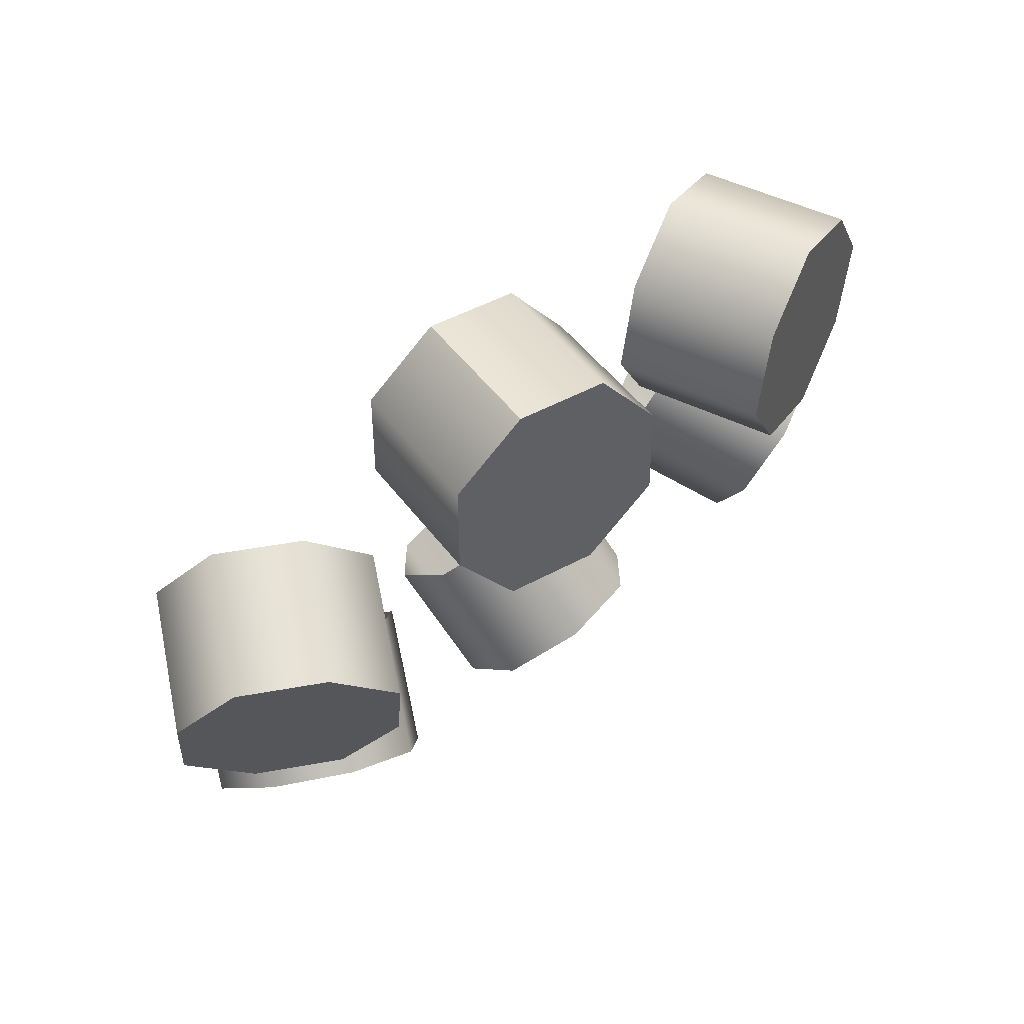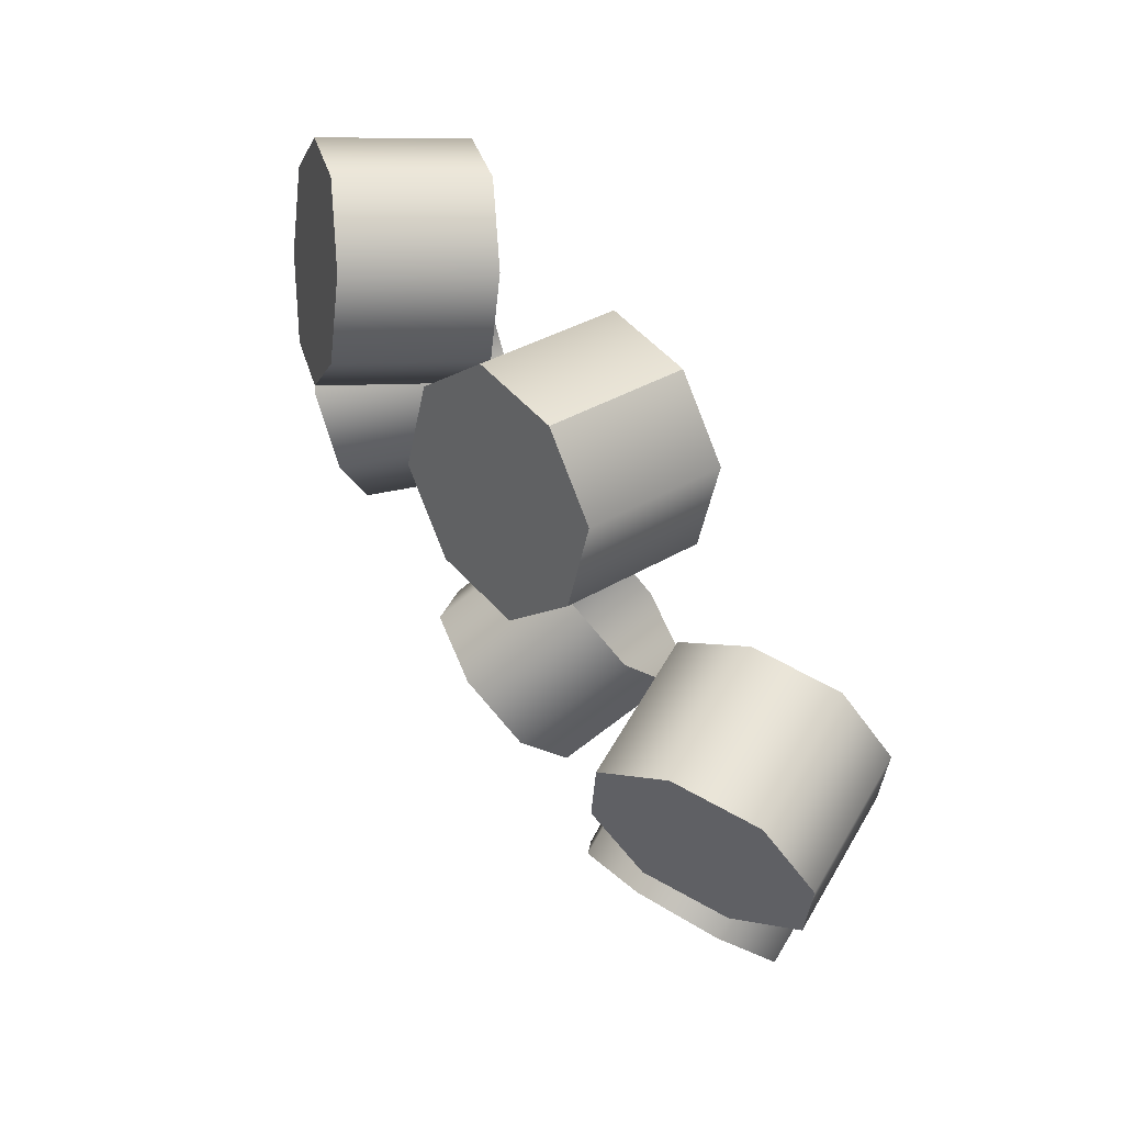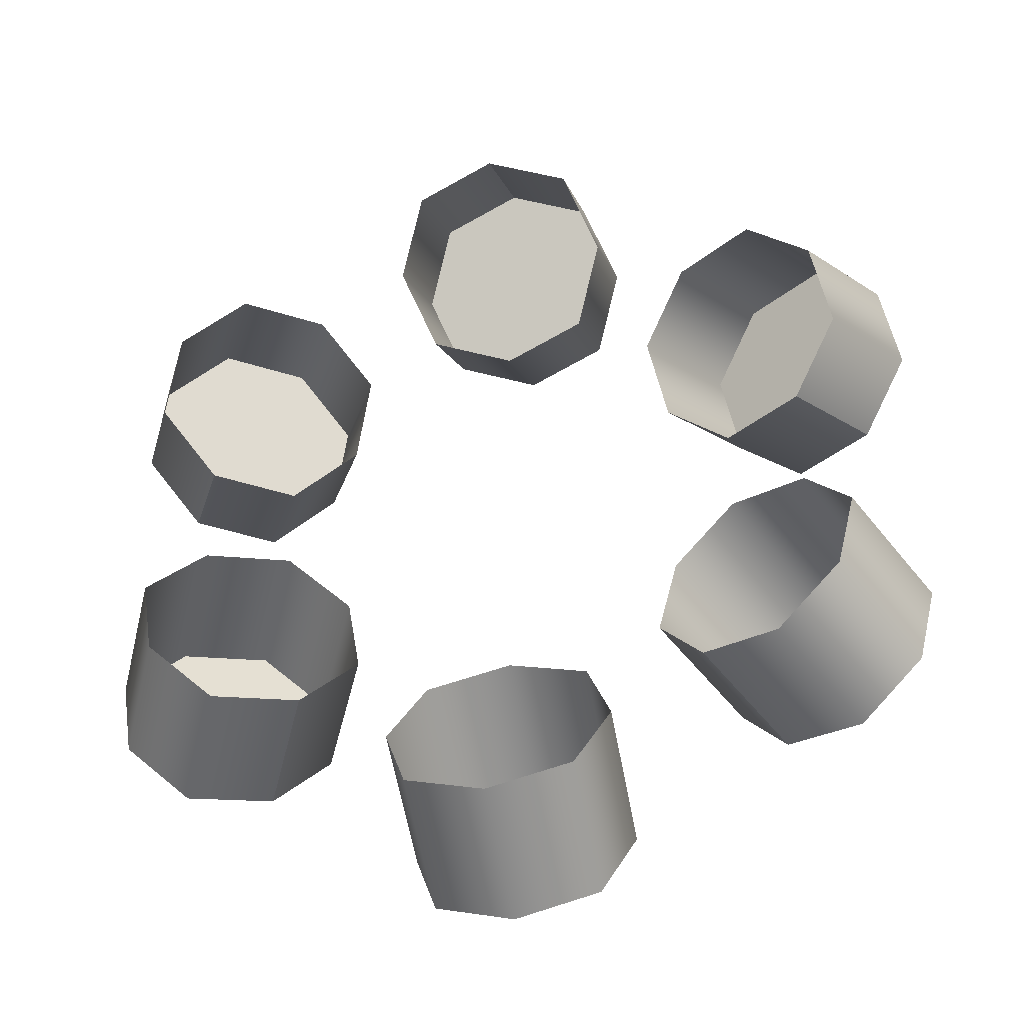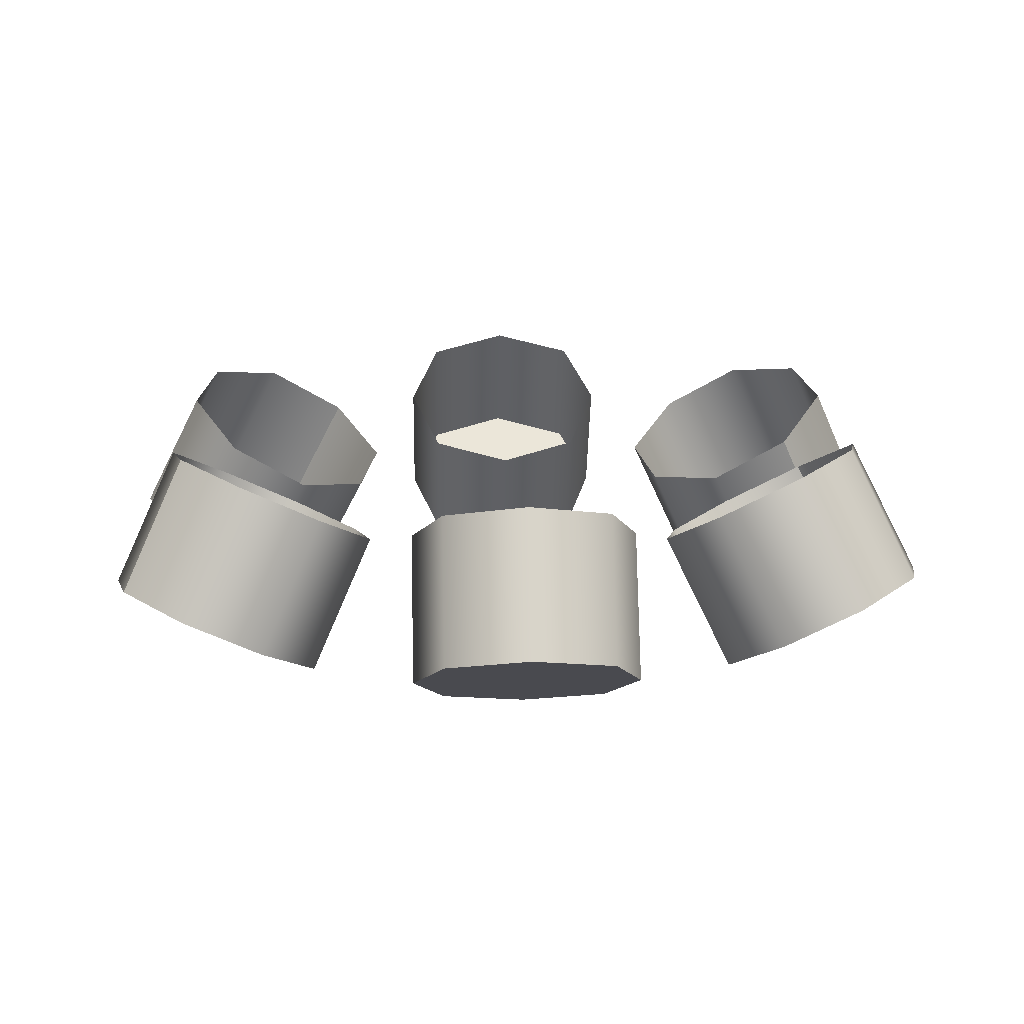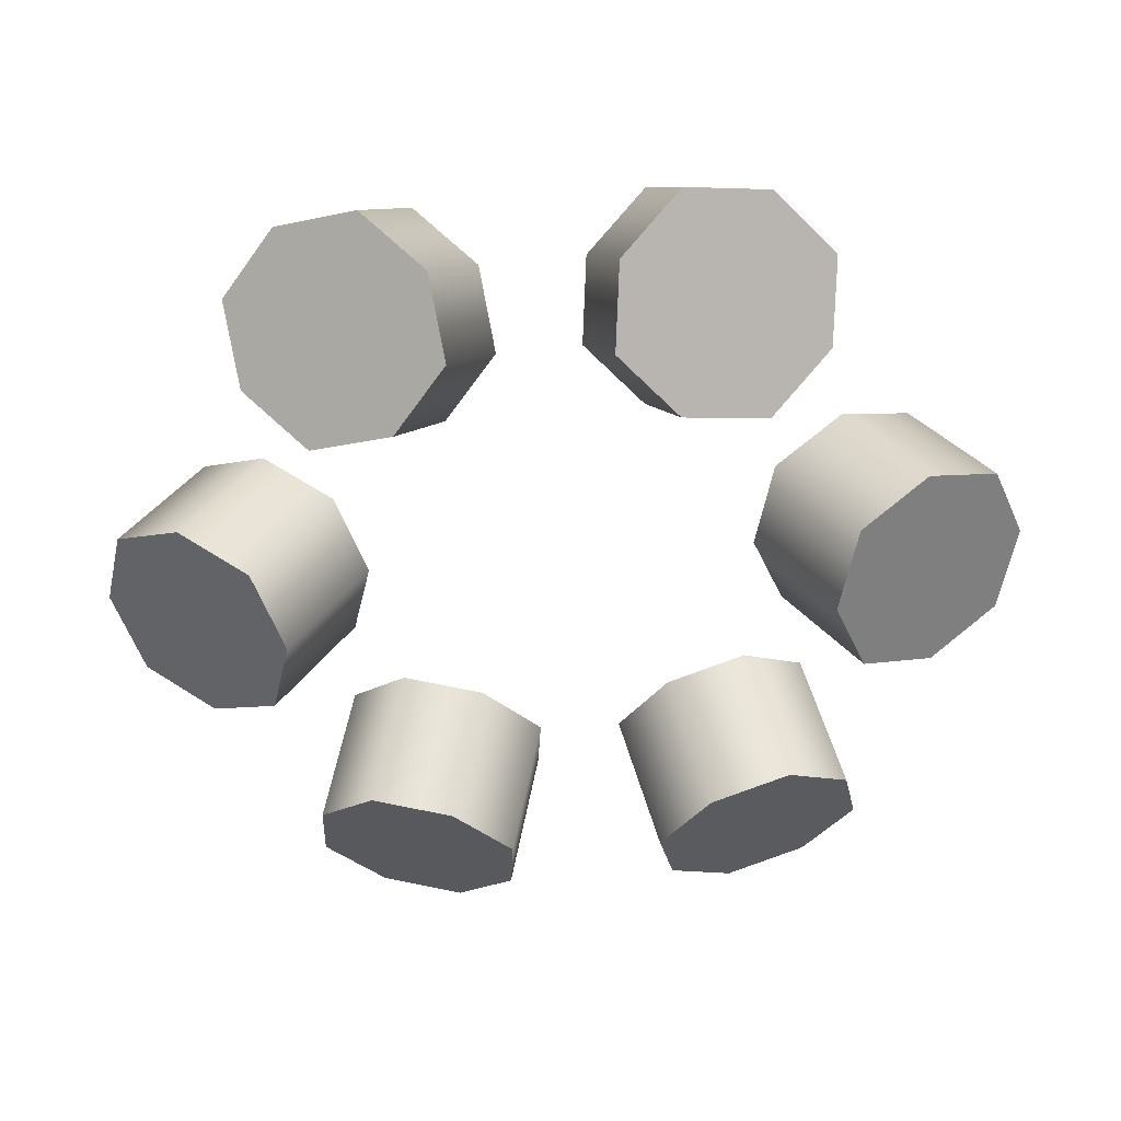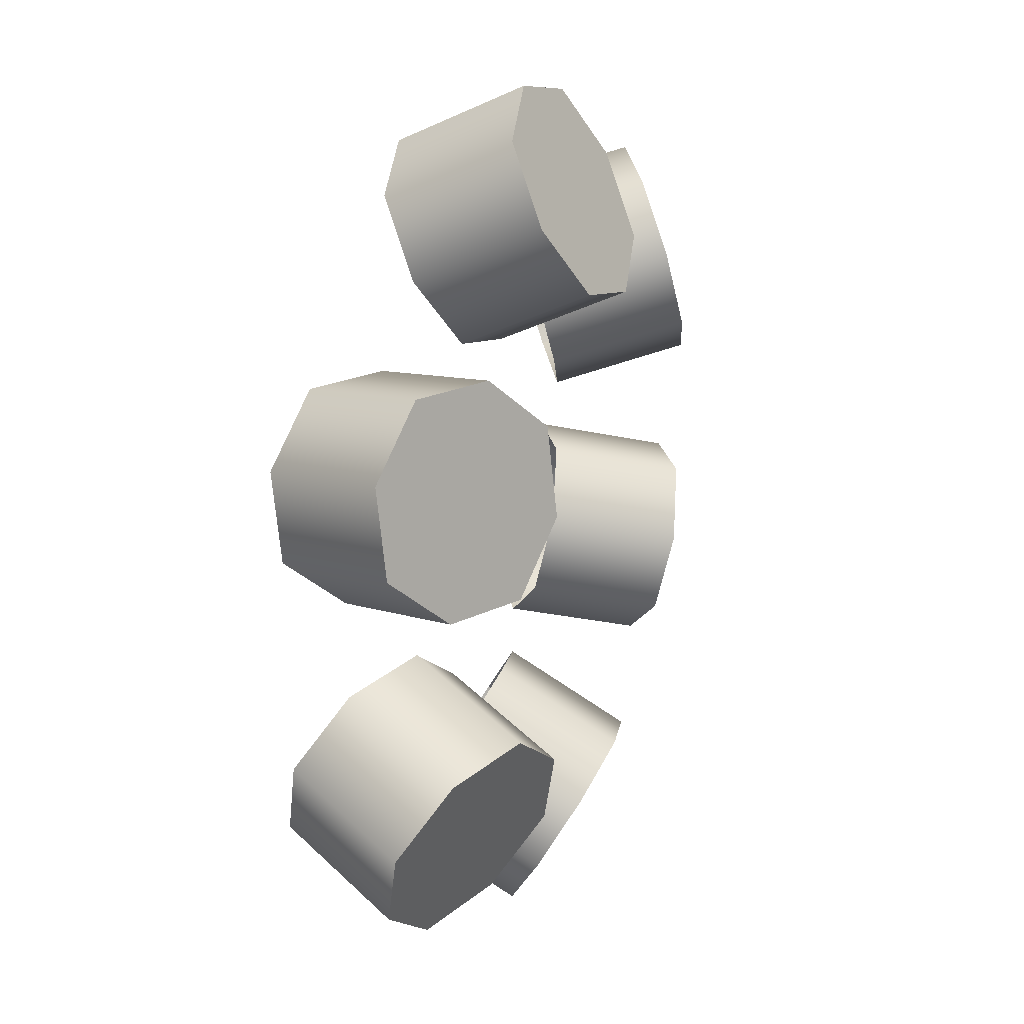
<metadata>
{"format":"obj","ext":"obj","renderer":"f3d","projection":"perspective","resolution":1024,"background":"white","views":[{"elev":79.0,"azim":-38.3,"up":"+Z"},{"elev":76.0,"azim":57.4,"up":"+Z"},{"elev":-36.2,"azim":-167.6,"up":"+Z"},{"elev":16.3,"azim":57.7,"up":"+Y"},{"elev":-55.5,"azim":-24.9,"up":"+Y"},{"elev":28.4,"azim":-72.1,"up":"+Z"}]}
</metadata>
<code>
o S_S__Dolphin_Main_Engine_Part_2
v 0.6035 -0.2205 0.6148
v 0.6522 -0.263 0.3833
v 0.7343 -0.1056 0.7863
v 0.8283 -0.2205 0.2255
v 0.8283 -0.2205 0.2255
v 1.042 -0.1056 0.2529
v 0.7343 -0.1056 0.7863
v 1.173 0.009241 0.4244
v 1.173 0.009241 0.4244
v 1.124 0.05174 0.6559
v 0.7343 -0.1056 0.7863
v 0.9482 0.009241 0.8137
v -1.048 -0.1056 -0.2427
v -1.179 0.009242 -0.4142
v -0.8342 -0.2205 -0.2153
v -1.13 0.05174 -0.6457
v -1.13 0.05174 -0.6457
v -0.954 0.009243 -0.8036
v -0.8342 -0.2205 -0.2153
v -0.7401 -0.1056 -0.7761
v -0.7401 -0.1056 -0.7761
v -0.6094 -0.2205 -0.6046
v -0.8342 -0.2205 -0.2153
v -0.658 -0.263 -0.3731
v -0.3109 -0.1101 -1.016
v -0.2277 -0.002209 -1.219
v -0.2277 -0.2179 -0.8131
v -0.002917 0.0377 -1.294
v -0.002917 0.0377 -1.294
v 0.2219 -0.002209 -1.219
v -0.2277 -0.2179 -0.8131
v 0.305 -0.1101 -1.016
v 0.305 -0.1101 -1.016
v 0.2219 -0.2179 -0.8131
v -0.2277 -0.2179 -0.8131
v -0.002917 -0.2578 -0.738
v -0.2277 -0.2179 0.8233
v -0.002917 -0.2578 0.7482
v -0.3109 -0.1101 1.026
v 0.2219 -0.2179 0.8233
v 0.2219 -0.2179 0.8233
v 0.305 -0.1101 1.026
v -0.3109 -0.1101 1.026
v 0.2219 -0.00221 1.229
v 0.2219 -0.00221 1.229
v -0.002917 0.0377 1.304
v -0.3109 -0.1101 1.026
v -0.2277 -0.00221 1.229
v 0.8283 -0.2205 -0.2153
v 0.6522 -0.263 -0.3731
v 1.042 -0.1056 -0.2427
v 0.6036 -0.2205 -0.6046
v 0.6036 -0.2205 -0.6046
v 0.7343 -0.1056 -0.7761
v 1.042 -0.1056 -0.2427
v 0.9482 0.009243 -0.8036
v 0.9482 0.009243 -0.8036
v 1.124 0.05175 -0.6457
v 1.042 -0.1056 -0.2427
v 1.173 0.009242 -0.4142
v -0.7401 -0.1056 0.7863
v -0.954 0.00924 0.8137
v -0.6094 -0.2205 0.6148
v -1.13 0.05174 0.6559
v -1.13 0.05174 0.6559
v -1.179 0.00924 0.4244
v -0.6094 -0.2205 0.6148
v -1.048 -0.1056 0.2529
v -1.048 -0.1056 0.2529
v -0.8342 -0.2205 0.2255
v -0.6094 -0.2205 0.6148
v -0.658 -0.263 0.3833
v 0.7343 -0.1056 -0.7761
v 0.6036 -0.2205 -0.6046
v 0.5577 0.2476 -0.6741
v 0.427 0.1327 -0.5026
v 0.6522 -0.263 -0.3731
v 0.4756 0.09019 -0.2712
v 0.8283 -0.2205 -0.2153
v 0.6517 0.1327 -0.1133
v 1.042 -0.1056 -0.2427
v 0.8656 0.2476 -0.1408
v 1.173 0.009242 -0.4142
v 0.9963 0.3624 -0.3123
v 1.124 0.05175 -0.6457
v 0.9477 0.4049 -0.5437
v 0.9482 0.009243 -0.8036
v 0.7716 0.3624 -0.7016
v 0.7343 -0.1056 -0.7761
v 0.5577 0.2476 -0.6741
v -0.002917 0.0377 1.304
v 0.2219 -0.00221 1.229
v -0.002917 0.3978 1.113
v 0.2219 0.3579 1.037
v 0.305 -0.1101 1.026
v 0.305 0.25 0.8346
v 0.2219 -0.2179 0.8233
v 0.2219 0.1422 0.6318
v -0.002917 -0.2578 0.7482
v -0.002917 0.1023 0.5567
v -0.2277 -0.2179 0.8233
v -0.2277 0.1422 0.6318
v -0.3109 -0.1101 1.026
v -0.3109 0.25 0.8346
v -0.2277 -0.00221 1.229
v -0.2277 0.3579 1.037
v -0.002917 0.0377 1.304
v -0.002917 0.3978 1.113
v -0.8714 0.2476 0.151
v -0.6576 0.1327 0.1235
v -1.048 -0.1056 0.2529
v -0.8342 -0.2205 0.2255
v -0.4814 0.09019 0.2814
v -0.658 -0.263 0.3833
v -0.4328 0.1327 0.5128
v -0.6094 -0.2205 0.6148
v -0.5635 0.2476 0.6843
v -0.7401 -0.1056 0.7863
v -0.7774 0.3624 0.7118
v -0.954 0.00924 0.8137
v -0.9535 0.4049 0.5539
v -1.13 0.05174 0.6559
v -1.002 0.3624 0.3225
v -1.179 0.00924 0.4244
v -0.8714 0.2476 0.151
v -1.048 -0.1056 0.2529
v 1.042 -0.1056 0.2529
v 0.8283 -0.2205 0.2255
v 0.8656 0.2476 0.151
v 0.6517 0.1327 0.1235
v 0.6522 -0.263 0.3833
v 0.4756 0.09019 0.2814
v 0.6035 -0.2205 0.6148
v 0.427 0.1327 0.5128
v 0.7343 -0.1056 0.7863
v 0.5577 0.2476 0.6843
v 0.9482 0.009241 0.8137
v 0.7716 0.3624 0.7118
v 1.124 0.05174 0.6559
v 0.9477 0.4049 0.5539
v 1.173 0.009241 0.4244
v 0.9963 0.3624 0.3225
v 1.042 -0.1056 0.2529
v 0.8656 0.2476 0.151
v -0.5635 0.2476 -0.6741
v -0.4328 0.1327 -0.5026
v -0.7401 -0.1056 -0.7761
v -0.6094 -0.2205 -0.6046
v -0.4814 0.09019 -0.2712
v -0.658 -0.263 -0.3731
v -0.6576 0.1327 -0.1133
v -0.8342 -0.2205 -0.2153
v -0.8714 0.2476 -0.1408
v -1.048 -0.1056 -0.2427
v -1.002 0.3624 -0.3123
v -1.179 0.009242 -0.4142
v -0.9535 0.4049 -0.5437
v -1.13 0.05174 -0.6457
v -0.7774 0.3624 -0.7016
v -0.954 0.009243 -0.8036
v -0.5635 0.2476 -0.6741
v -0.7401 -0.1056 -0.7761
v 0.305 0.25 -0.8245
v 0.2219 0.1422 -0.6216
v 0.305 -0.1101 -1.016
v 0.2219 -0.2179 -0.8131
v -0.002917 0.1023 -0.5466
v -0.002917 -0.2578 -0.738
v -0.2277 0.1422 -0.6216
v -0.2277 -0.2179 -0.8131
v -0.3109 0.25 -0.8245
v -0.3109 -0.1101 -1.016
v -0.2277 0.3579 -1.027
v -0.2277 -0.002209 -1.219
v -0.002917 0.3978 -1.102
v -0.002917 0.0377 -1.294
v 0.2219 0.3579 -1.027
v 0.2219 -0.002209 -1.219
v 0.305 0.25 -0.8245
v 0.305 -0.1101 -1.016
f 1 2 3
f 3 2 4
f 5 6 7
f 7 6 8
f 9 10 11
f 11 10 12
f 13 14 15
f 15 14 16
f 17 18 19
f 19 18 20
f 21 22 23
f 23 22 24
f 25 26 27
f 27 26 28
f 29 30 31
f 31 30 32
f 33 34 35
f 35 34 36
f 37 38 39
f 39 38 40
f 41 42 43
f 43 42 44
f 45 46 47
f 47 46 48
f 49 50 51
f 51 50 52
f 53 54 55
f 55 54 56
f 57 58 59
f 59 58 60
f 61 62 63
f 63 62 64
f 65 66 67
f 67 66 68
f 69 70 71
f 71 70 72
f 73 74 75
f 75 74 76
f 74 77 76
f 76 77 78
f 77 79 78
f 78 79 80
f 79 81 80
f 80 81 82
f 81 83 82
f 82 83 84
f 83 85 84
f 84 85 86
f 85 87 86
f 86 87 88
f 87 89 88
f 88 89 90
f 91 92 93
f 93 92 94
f 92 95 94
f 94 95 96
f 95 97 96
f 96 97 98
f 97 99 98
f 98 99 100
f 99 101 100
f 100 101 102
f 101 103 102
f 102 103 104
f 103 105 104
f 104 105 106
f 105 107 106
f 106 107 108
f 109 110 111
f 111 110 112
f 110 113 112
f 112 113 114
f 113 115 114
f 114 115 116
f 115 117 116
f 116 117 118
f 117 119 118
f 118 119 120
f 119 121 120
f 120 121 122
f 121 123 122
f 122 123 124
f 123 125 124
f 124 125 126
f 127 128 129
f 129 128 130
f 128 131 130
f 130 131 132
f 131 133 132
f 132 133 134
f 133 135 134
f 134 135 136
f 135 137 136
f 136 137 138
f 137 139 138
f 138 139 140
f 139 141 140
f 140 141 142
f 141 143 142
f 142 143 144
f 145 146 147
f 147 146 148
f 146 149 148
f 148 149 150
f 149 151 150
f 150 151 152
f 151 153 152
f 152 153 154
f 153 155 154
f 154 155 156
f 155 157 156
f 156 157 158
f 157 159 158
f 158 159 160
f 159 161 160
f 160 161 162
f 163 164 165
f 165 164 166
f 164 167 166
f 166 167 168
f 167 169 168
f 168 169 170
f 169 171 170
f 170 171 172
f 171 173 172
f 172 173 174
f 173 175 174
f 174 175 176
f 175 177 176
f 176 177 178
f 177 179 178
f 178 179 180

</code>
